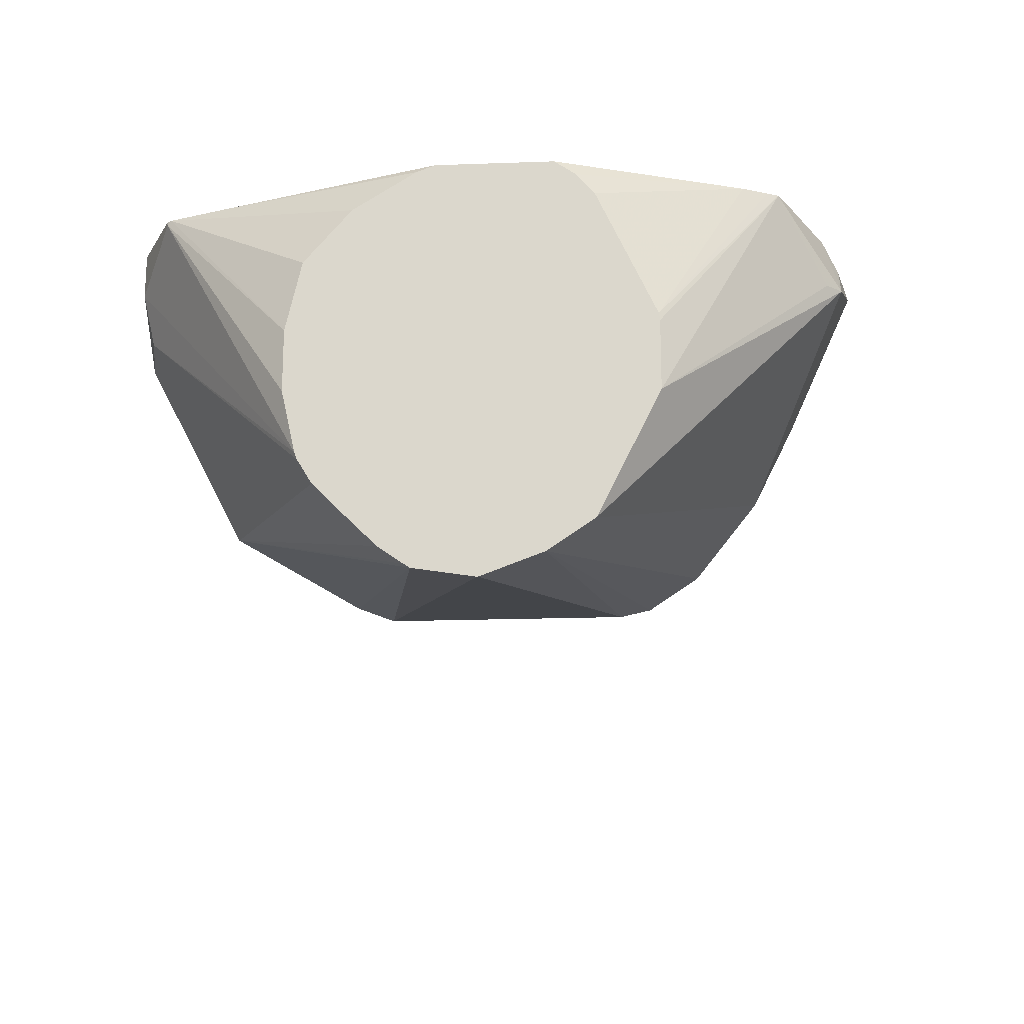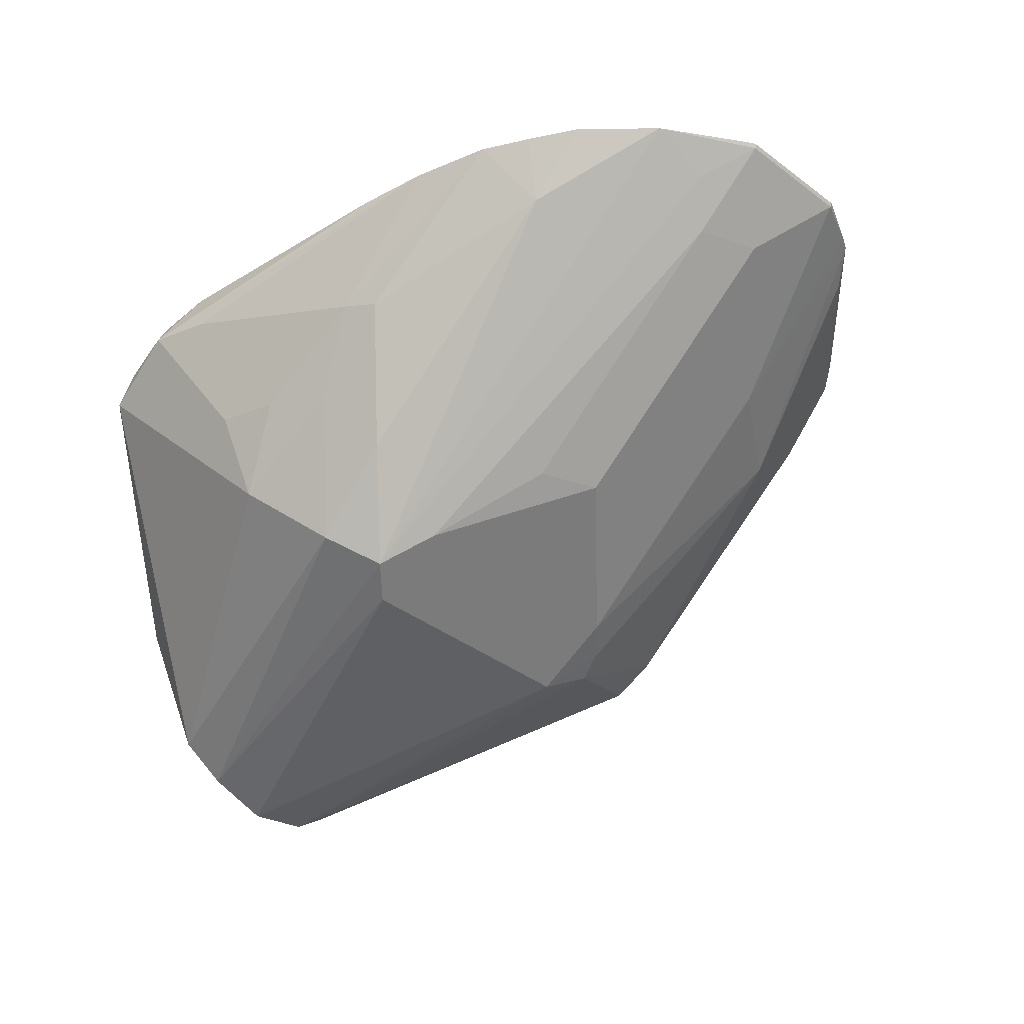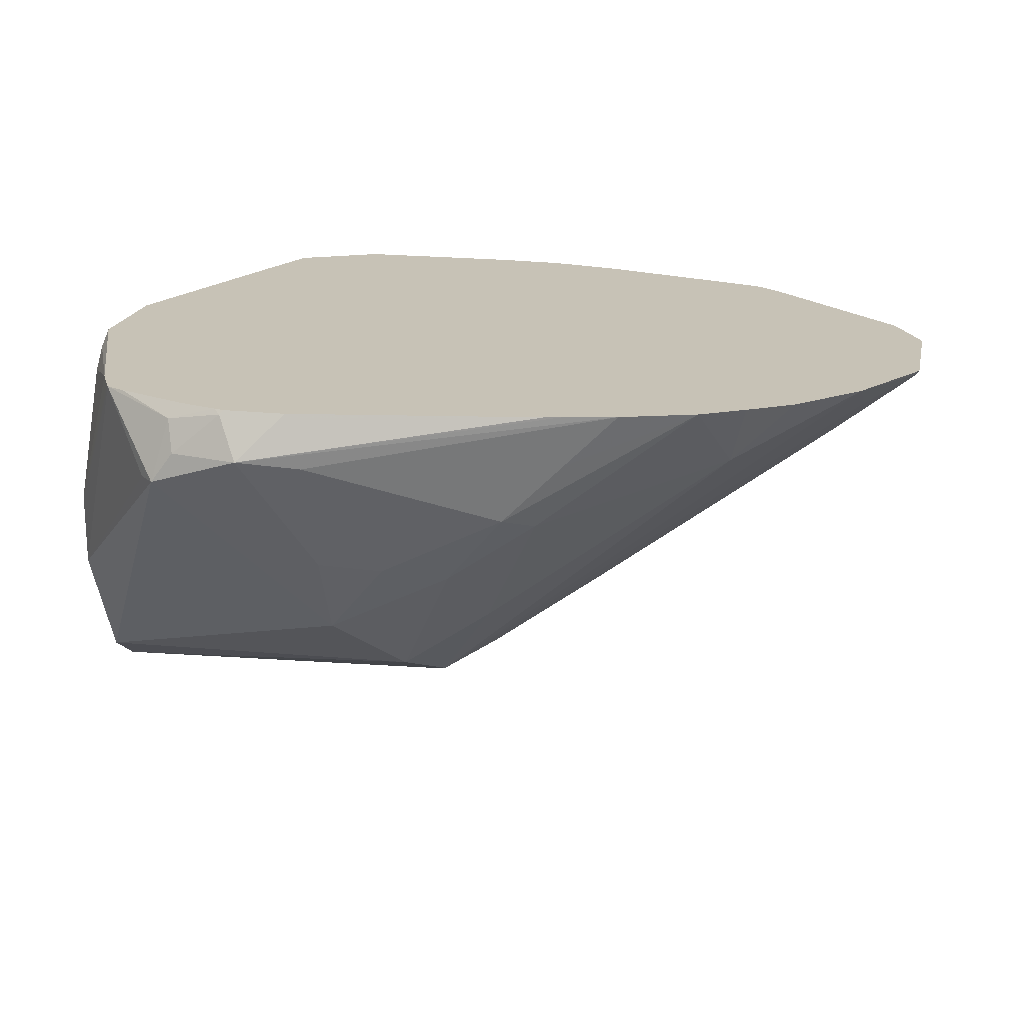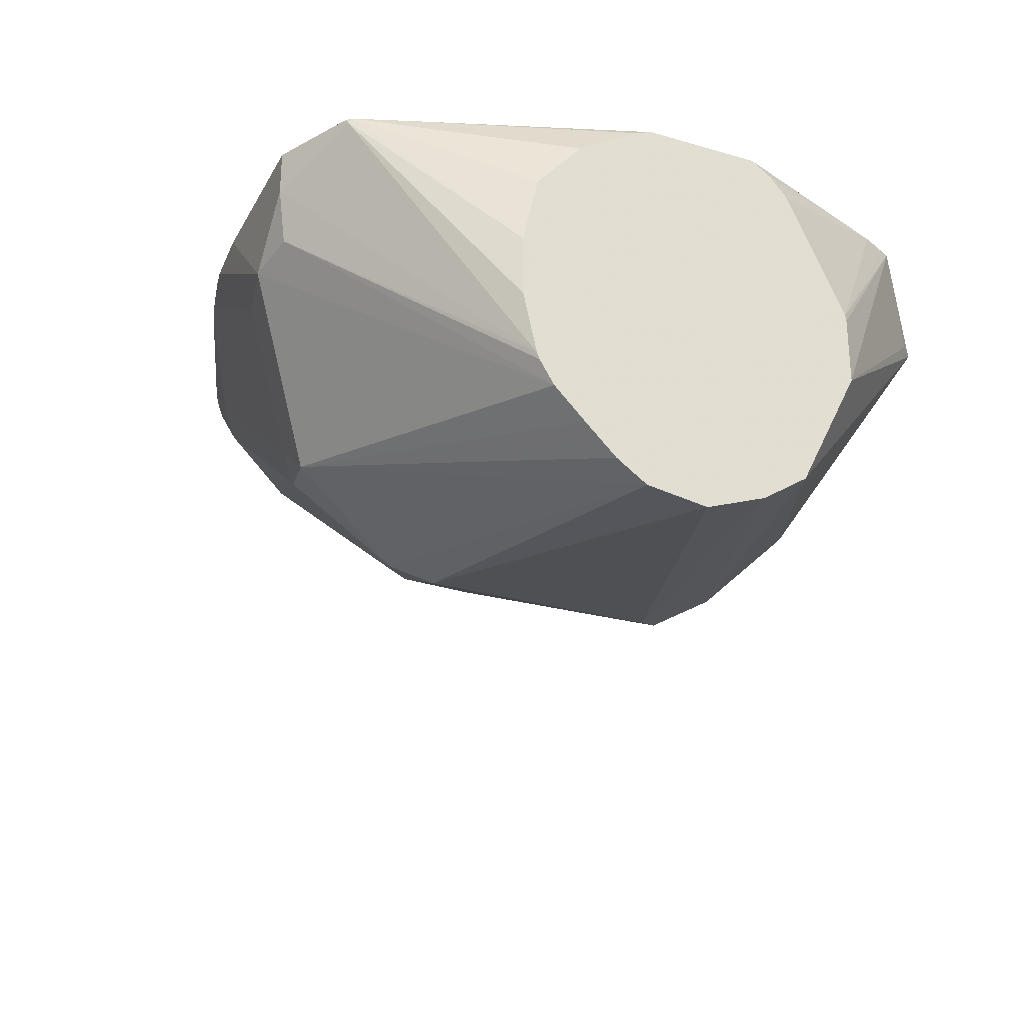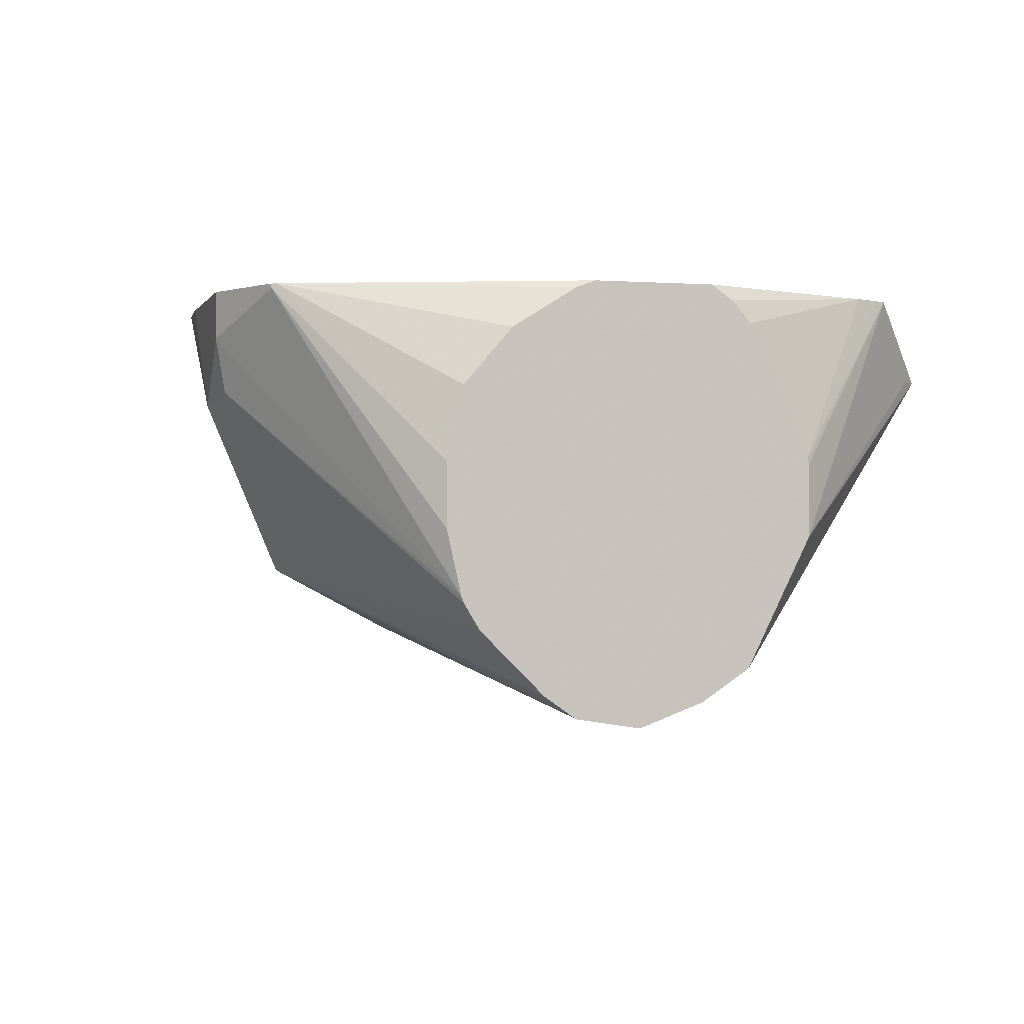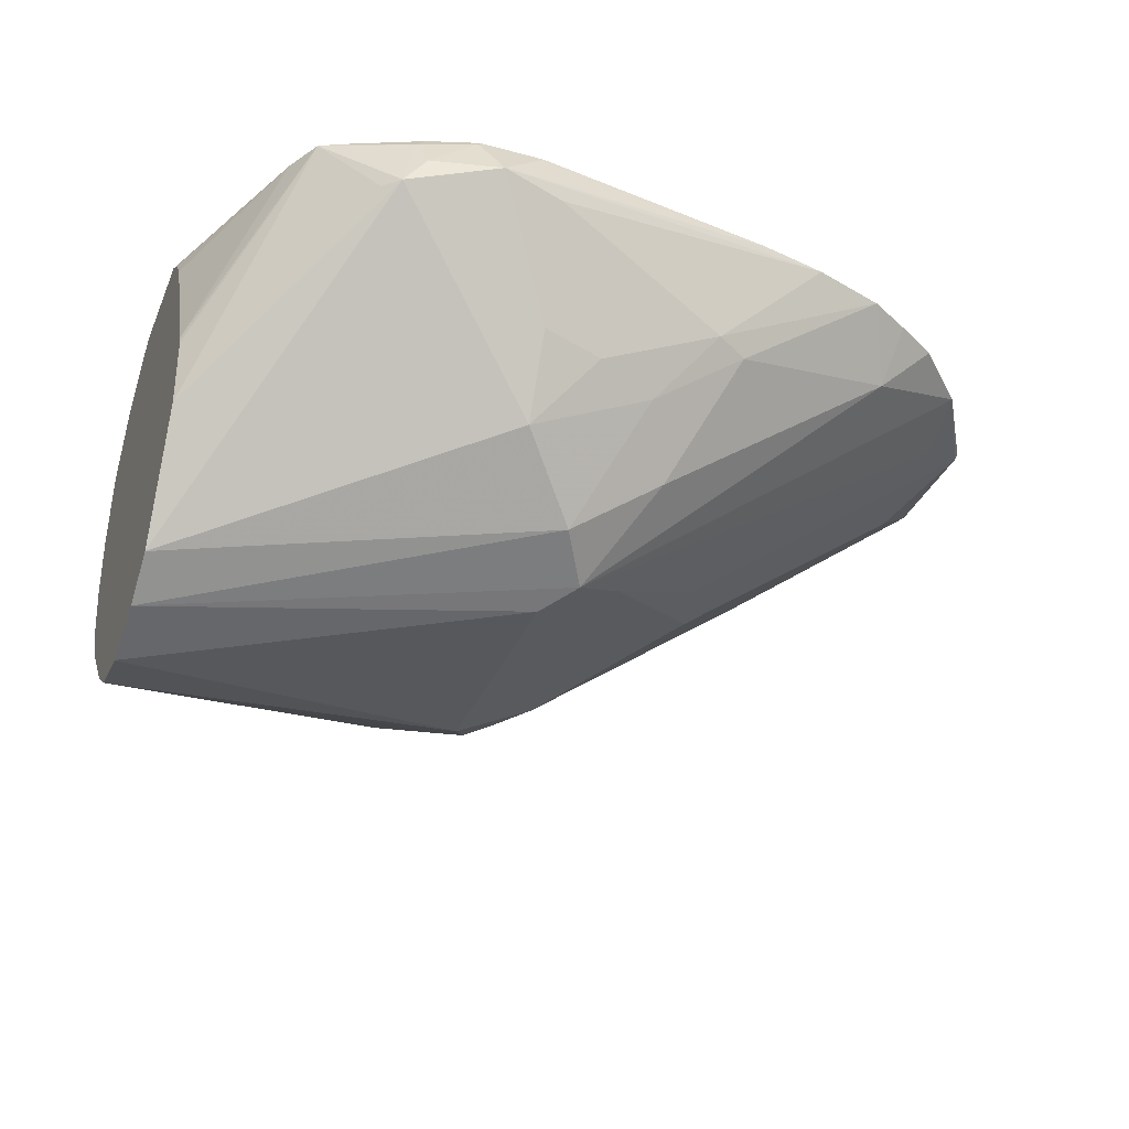
<metadata>
{"format":"obj","ext":"obj","renderer":"f3d","projection":"perspective","resolution":1024,"background":"white","views":[{"elev":-18.3,"azim":-86.0,"up":"+Y"},{"elev":-38.4,"azim":46.7,"up":"+Y"},{"elev":19.2,"azim":11.8,"up":"+Y"},{"elev":-27.7,"azim":-113.9,"up":"+Y"},{"elev":-0.9,"azim":-105.6,"up":"+Y"},{"elev":-33.3,"azim":-20.5,"up":"+Y"}]}
</metadata>
<code>
v 0.4272 -0.05572 -0.1114
v 0.4024 -0.04334 -0.09904
v 0.4272 -0.04209 -0.1114
v 0.4457 -0.07429 -0.1114
v 0.4303 -0.0712 -0.1083
v 0.3714 -0.13 -0.05159
v 0.4018 -0.04209 -0.0978
v 0.4027 -0.04209 -0.09895
v 0.4037 -0.04209 -0.09965
v 0.4148 -0.04209 -0.1052
v 0.3714 -0.1115 -0.05572
v 0.3714 -0.09298 -0.05572
v 0.4779 -0.04209 -0.1114
v 0.3714 -0.1393 -0.04642
v 0.4643 -0.05572 -0.1114
v 0.4971 -0.04209 -0.1102
v 0.5039 -0.04209 -0.1089
v 0.4666 -0.07429 -0.1068
v 0.4705 -0.1238 -0.08665
v 0.3714 -0.132 -0.05081
v 0.3714 -0.07195 -0.051
v 0.3714 -0.05576 -0.03711
v 0.3714 -0.05567 -0.03702
v 0.3714 -0.0442 -0.01867
v 0.395 -0.04209 -0.07923
v 0.3714 -0.1487 -0.03711
v 0.5164 -0.04209 -0.1062
v 0.4852 -0.1114 -0.0882
v 0.4875 -0.1207 -0.08357
v 0.4891 -0.1424 -0.04952
v 0.3714 -0.1643 -0.01856
v 0.3714 -0.1631 -0.02038
v 0.3714 -0.1579 -0.02786
v 0.3714 -0.04414 -0.01856
v 0.3714 -0.04409 -0.01846
v 0.3714 -0.04209 -0.01315
v 0.5236 -0.04209 -0.1043
v 0.5595 -0.05572 -0.0882
v 0.4968 -0.1393 -0.04642
v 0.5618 -0.06501 -0.08357
v 0.5618 -0.08358 -0.06499
v 0.4829 -0.1486 -0.03713
v 0.3714 -0.1672 -0.0001527
v 0.3714 -0.04209 0.02151
v 0.5731 -0.04209 -0.0882
v 0.5793 -0.04209 -0.08573
v 0.5076 -0.1362 -0.03713
v 0.4953 -0.1424 -0.03713
v 0.5804 -0.04644 -0.08357
v 0.6175 -0.04644 -0.04642
v 0.6284 -0.04209 -0.03774
v 0.5819 -0.08048 -0.03713
v 0.5324 -0.1238 0
v 0.4829 -0.1486 0.03713
v 0.3714 -0.1672 0
v 0.3714 -0.04644 0.02786
v 0.3925 -0.04209 0.07675
v 0.5869 -0.04209 -0.07923
v 0.5633 -0.09905 -0.01856
v 0.5448 -0.1176 0
v 0.6098 -0.04209 -0.05633
v 0.6308 -0.04209 -0.03346
v 0.6376 -0.04334 -0.01856
v 0.4922 -0.1439 0.04642
v 0.3714 -0.1603 0.01856
v 0.3714 -0.05277 0.03322
v 0.3962 -0.04209 0.08418
v 0.3714 -0.09078 0.05081
v 0.6191 -0.06191 0
v 0.6129 -0.06269 0.01856
v 0.5386 -0.1184 0.01856
v 0.5076 -0.1362 0.03713
v 0.6383 -0.04209 -0.01856
v 0.6376 -0.04334 0.01856
v 0.6221 -0.05108 0.02786
v 0.6217 -0.04209 0.04601
v 0.585 -0.06036 0.06499
v 0.5014 -0.13 0.05572
v 0.4829 -0.1362 0.06189
v 0.3714 -0.151 0.03244
v 0.3979 -0.04209 0.08748
v 0.3714 -0.09296 0.05111
v 0.6383 -0.04209 0.01856
v 0.638 -0.04209 0.01963
v 0.6364 -0.04209 0.02229
v 0.6034 -0.04209 0.06479
v 0.5899 -0.04209 0.07317
v 0.5768 -0.04209 0.08082
v 0.5293 -0.07894 0.08357
v 0.5107 -0.1161 0.06499
v 0.5014 -0.09905 0.08048
v 0.4643 -0.1176 0.08048
v 0.4179 -0.06501 0.1068
v 0.3714 -0.1509 0.03255
v 0.3714 -0.1137 0.05109
v 0.4132 -0.06501 0.1021
v 0.4225 -0.04644 0.1021
v 0.4037 -0.04209 0.09038
v 0.5545 -0.04209 0.0882
v 0.5386 -0.05805 0.0882
v 0.52 -0.07661 0.0882
v 0.4829 -0.09519 0.0882
v 0.4643 -0.09287 0.09284
v 0.4457 -0.05572 0.1114
v 0.4248 -0.05572 0.1068
v 0.4395 -0.04334 0.1052
v 0.4375 -0.04209 0.1037
v 0.4258 -0.04209 0.09996
v 0.5386 -0.04209 0.09175
v 0.4643 -0.05805 0.1068
v 0.5336 -0.04209 0.09284
v 0.4581 -0.04334 0.1052
v 0.4408 -0.04209 0.1046
v 0.4594 -0.04209 0.1046
f 60 71 72
f 60 70 71
f 60 69 70
f 59 63 69
f 60 72 64
f 57 68 67
f 57 66 68
f 56 66 57
f 54 65 55
f 54 64 65
f 59 69 60
f 62 73 63
f 63 74 69
f 63 83 74
f 64 72 70
f 64 70 74
f 64 74 75
f 64 75 76
f 64 76 77
f 64 77 78
f 64 78 79
f 64 79 65
f 65 79 80
f 53 64 54
f 63 73 83
f 53 60 64
f 41 51 52
f 51 62 52
f 67 68 81
f 38 46 40
f 39 47 48
f 39 48 42
f 39 41 47
f 40 46 49
f 40 49 41
f 41 49 50
f 41 50 51
f 41 52 47
f 42 48 60
f 52 62 63
f 42 60 53
f 42 54 55
f 42 55 43
f 44 56 57
f 46 58 49
f 47 52 63
f 47 63 59
f 47 59 60
f 47 60 48
f 49 58 61
f 49 61 50
f 50 61 51
f 42 53 54
f 68 82 81
f 93 95 94
f 70 72 71
f 92 103 104
f 92 104 93
f 93 104 105
f 93 105 97
f 93 96 95
f 38 45 46
f 97 105 106
f 97 106 107
f 97 107 108
f 97 108 98
f 99 109 104
f 99 104 110
f 99 110 100
f 100 110 101
f 101 110 102
f 102 110 103
f 103 110 104
f 104 106 105
f 104 109 111
f 104 111 112
f 104 112 106
f 106 112 114
f 106 114 113
f 106 113 107
f 111 114 112
f 92 102 103
f 69 74 70
f 91 102 92
f 89 91 90
f 74 83 84
f 74 84 85
f 74 85 76
f 74 76 75
f 76 86 77
f 77 86 87
f 77 87 88
f 77 88 89
f 77 89 90
f 77 90 78
f 78 90 79
f 79 90 91
f 79 91 92
f 79 92 80
f 80 93 94
f 80 92 93
f 81 82 95
f 81 95 96
f 81 96 93
f 81 93 97
f 81 97 98
f 88 99 100
f 88 100 101
f 88 101 89
f 89 101 91
f 91 101 102
f 37 45 38
f 28 38 40
f 30 42 31
f 3 114 111
f 3 111 109
f 3 109 99
f 3 99 88
f 3 88 87
f 3 87 86
f 3 86 76
f 3 76 85
f 3 85 84
f 3 84 83
f 3 83 73
f 3 113 114
f 3 73 62
f 3 51 61
f 3 61 58
f 3 58 46
f 3 46 45
f 3 45 37
f 3 37 27
f 3 27 17
f 3 17 16
f 3 16 13
f 4 14 5
f 4 15 16
f 3 62 51
f 4 16 17
f 3 107 113
f 31 42 43
f 1 2 10
f 1 10 3
f 1 3 13
f 1 13 15
f 1 15 4
f 1 4 5
f 1 5 6
f 1 6 2
f 2 7 8
f 2 8 9
f 2 9 10
f 3 108 107
f 2 6 11
f 2 12 7
f 3 10 9
f 3 9 8
f 3 8 7
f 3 7 25
f 3 25 36
f 3 36 44
f 3 44 57
f 3 57 67
f 3 67 81
f 3 81 98
f 2 11 12
f 4 17 18
f 3 98 108
f 4 28 19
f 7 21 22
f 7 22 23
f 7 23 24
f 7 24 25
f 13 16 15
f 14 19 26
f 17 27 18
f 18 27 28
f 19 28 29
f 19 29 30
f 19 30 31
f 7 12 21
f 19 32 33
f 24 34 25
f 25 34 35
f 25 35 36
f 27 37 28
f 28 37 38
f 28 40 29
f 29 39 30
f 29 40 41
f 29 41 39
f 30 39 42
f 4 18 28
f 19 33 26
f 6 12 11
f 19 31 32
f 6 22 21
f 4 19 14
f 6 21 12
f 5 14 20
f 5 20 6
f 6 20 14
f 6 14 26
f 6 26 33
f 6 33 32
f 6 31 43
f 6 43 55
f 6 55 65
f 6 65 80
f 6 80 94
f 6 32 31
f 6 94 95
f 6 23 22
f 6 34 24
f 6 35 34
f 6 36 35
f 6 44 36
f 6 24 23
f 6 66 56
f 6 68 66
f 6 82 68
f 6 95 82
f 6 56 44

</code>
